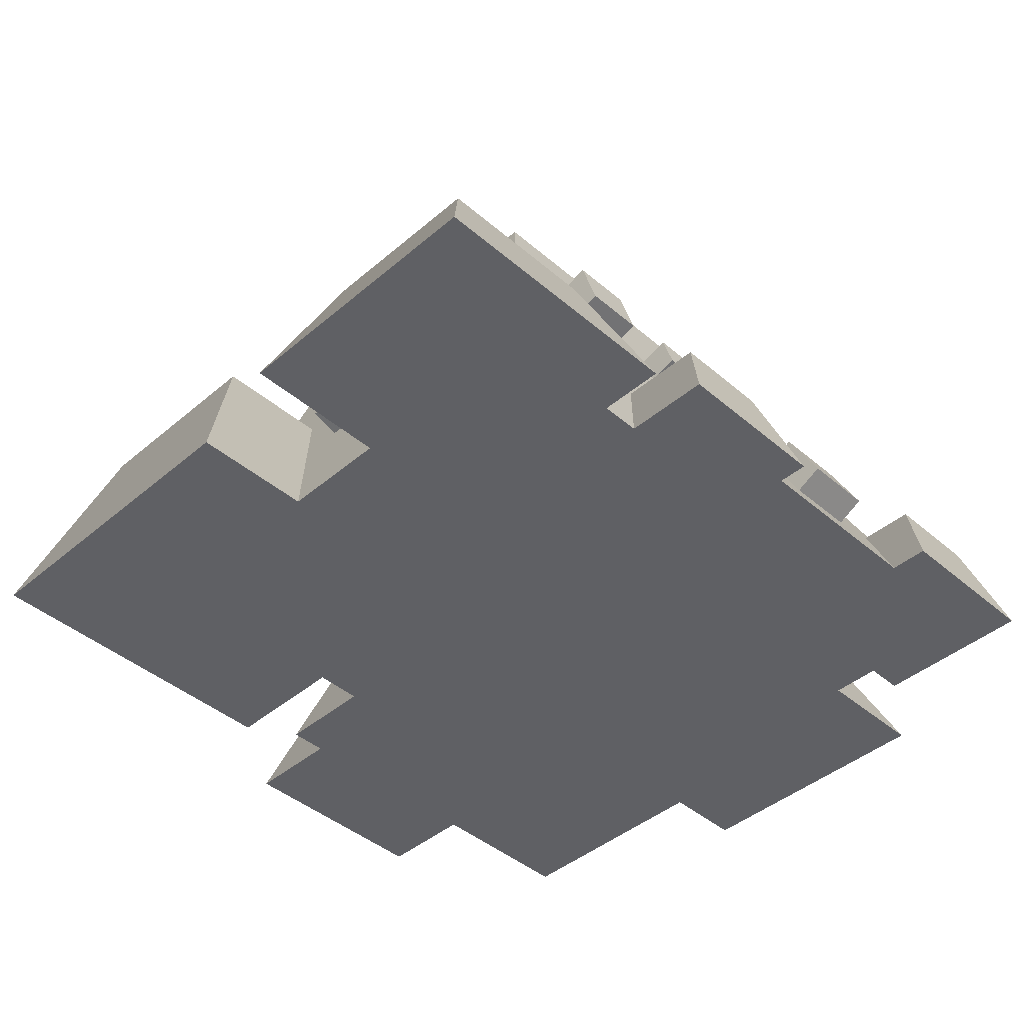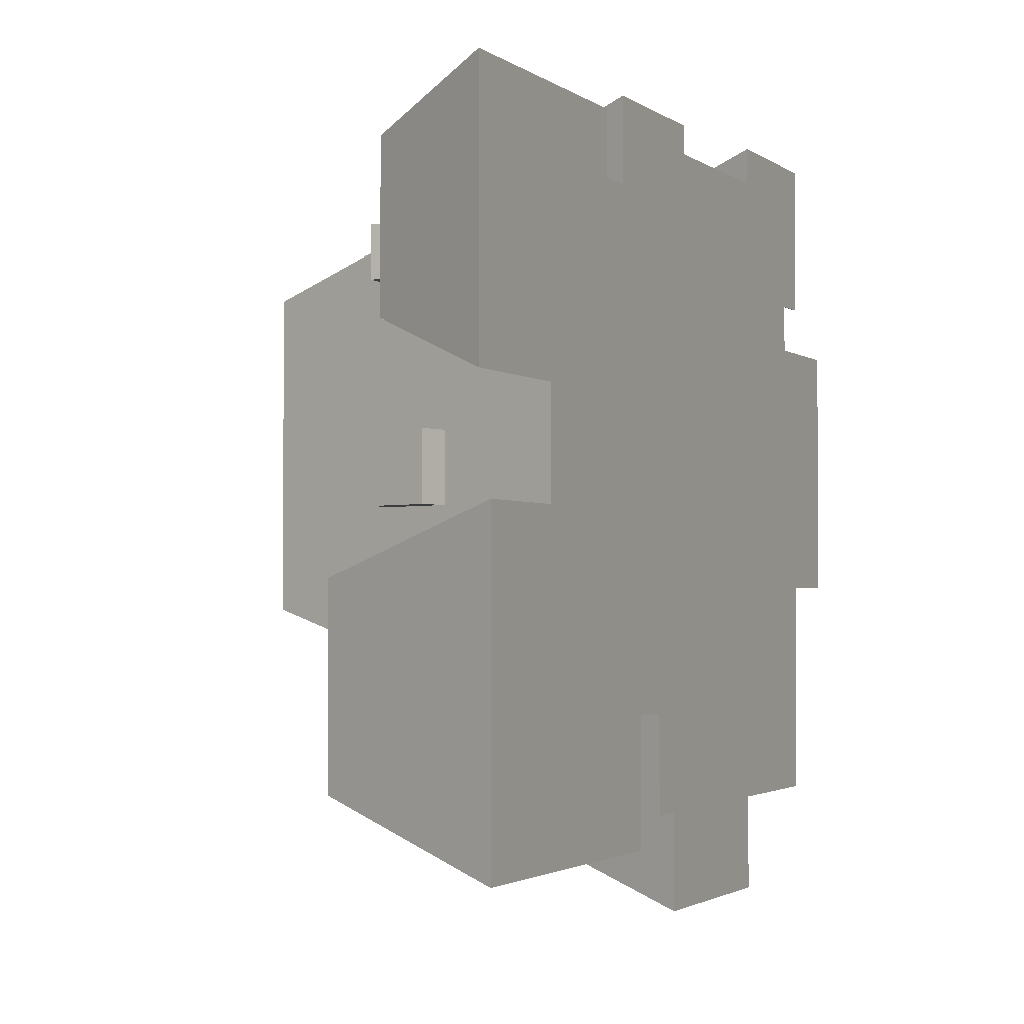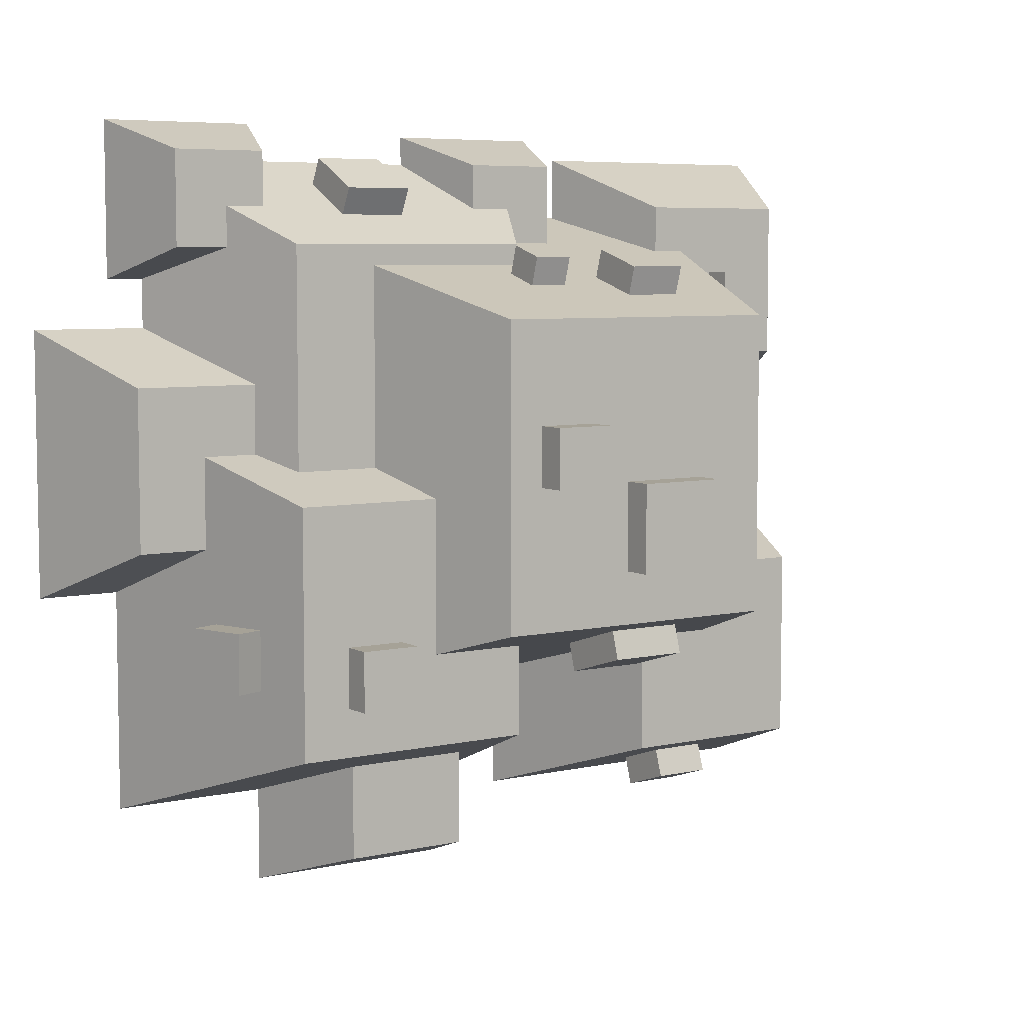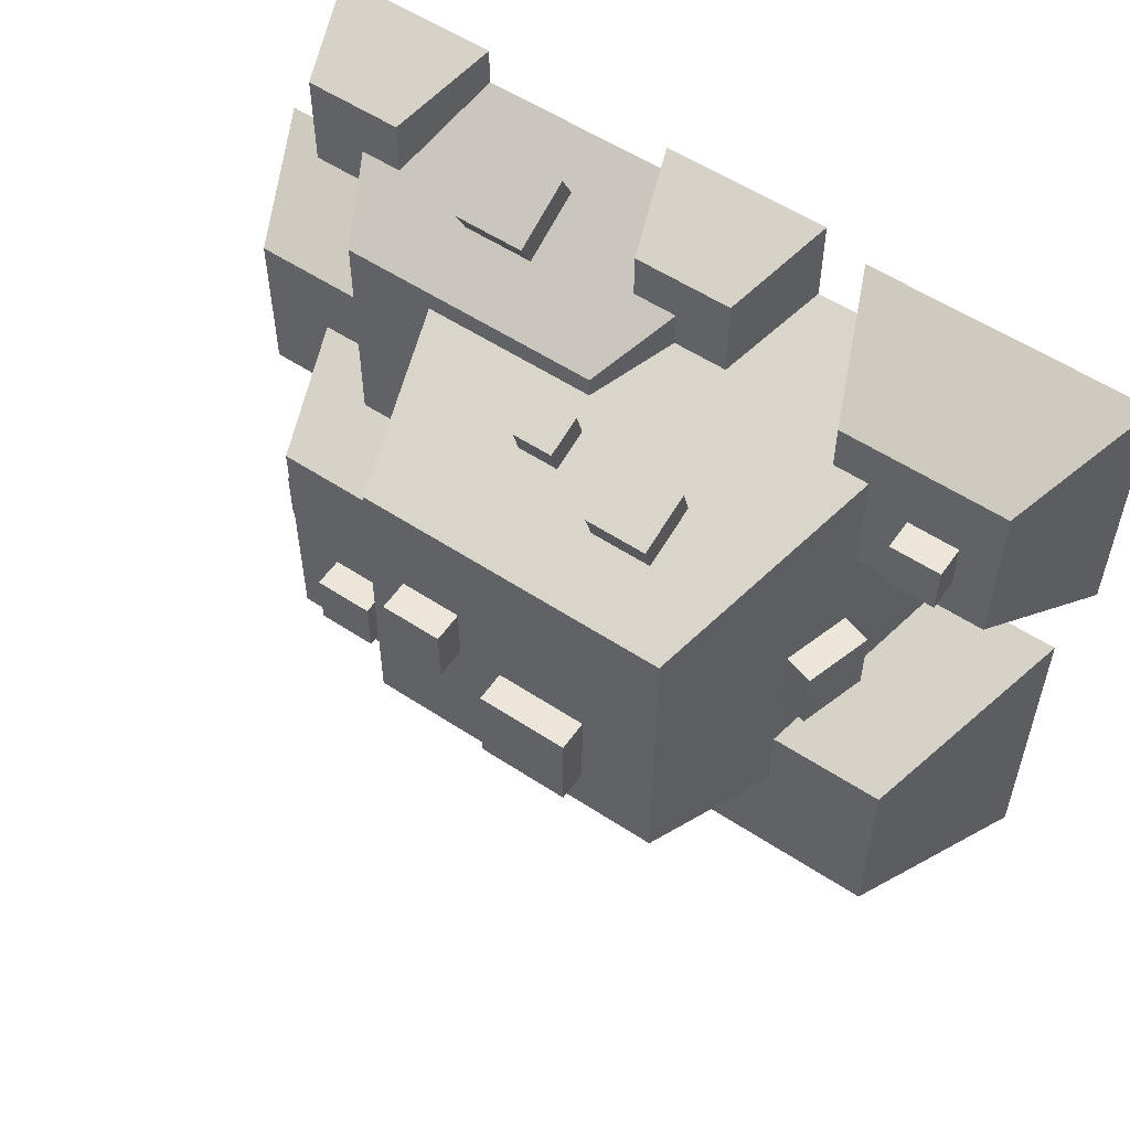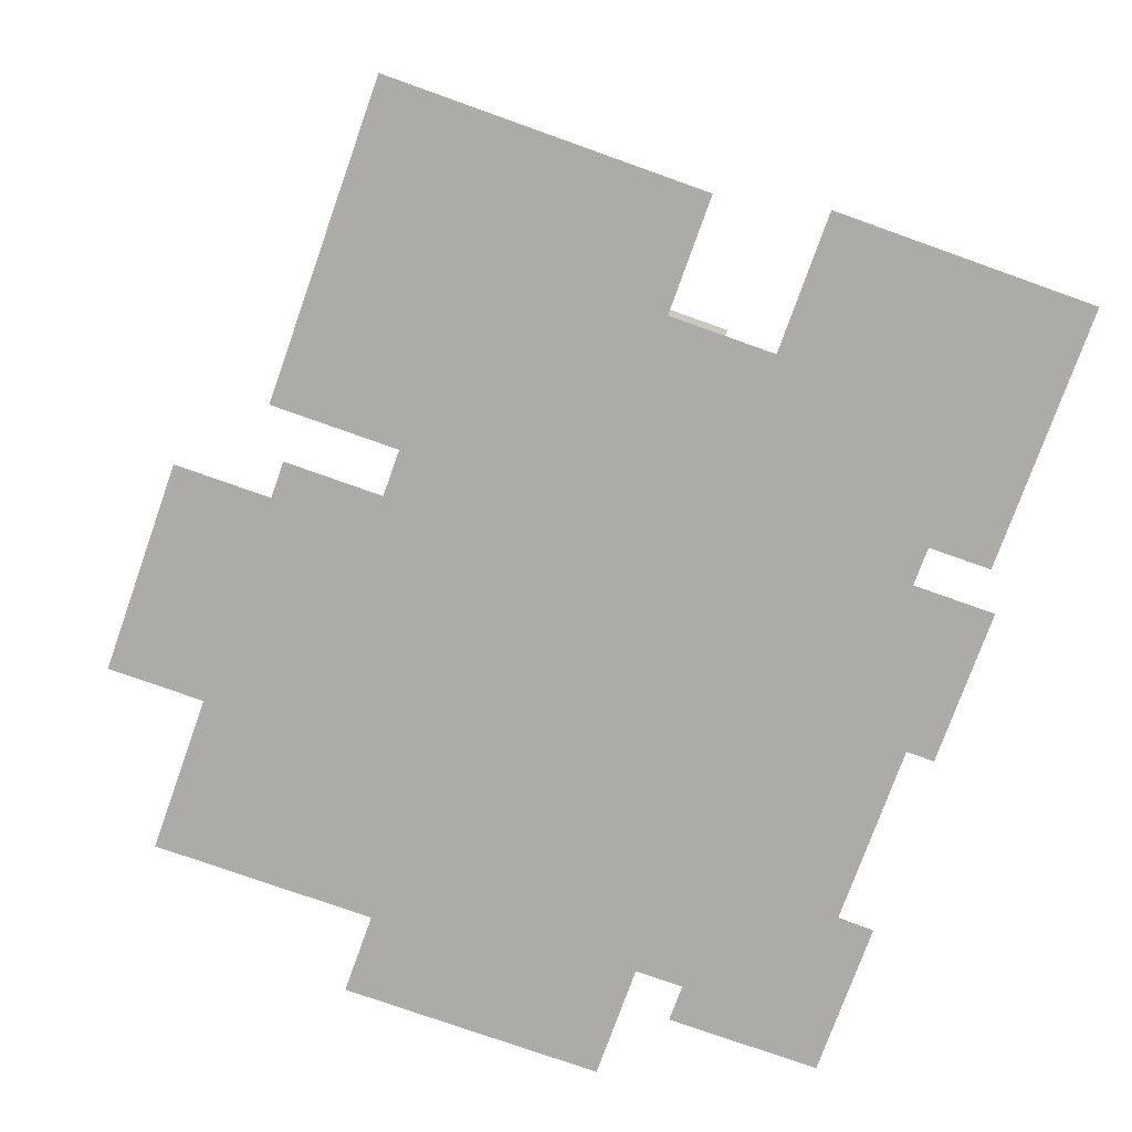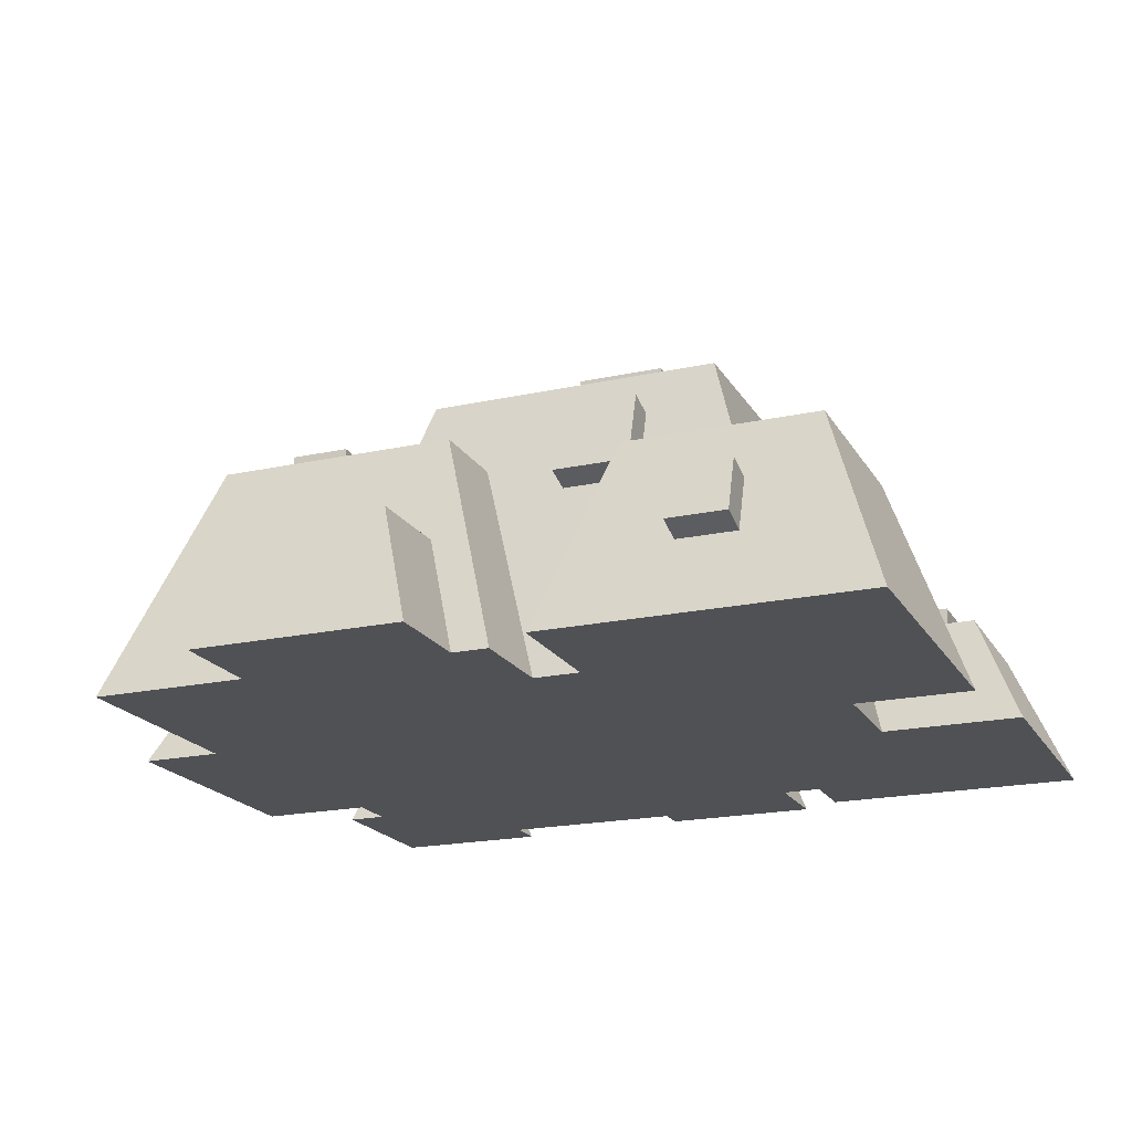
<metadata>
{"format":"obj","ext":"obj","renderer":"f3d","projection":"perspective","resolution":1024,"background":"white","views":[{"elev":-43.5,"azim":-45.1,"up":"+Y"},{"elev":-2.2,"azim":-64.2,"up":"+Z"},{"elev":6.3,"azim":146.3,"up":"+Z"},{"elev":55.9,"azim":-145.4,"up":"+Z"},{"elev":-76.1,"azim":-109.6,"up":"+Y"},{"elev":-19.6,"azim":-157.8,"up":"+Y"}]}
</metadata>
<code>
g rocksOre
v -6.428 2.224 7.53
v -6.428 2.799 7.358
v -5.828 2.224 7.53
v -5.828 2.799 7.358
v -6.428 2.713 7.071
v -6.428 2.138 7.243
v -5.828 2.138 7.243
v -5.828 2.713 7.071
v -5.323 3.699 4.338
v -5.323 3.399 4.338
v -5.323 3.699 5.238
v -5.323 3.399 5.238
v -6.223 3.399 4.338
v -6.223 3.699 4.338
v -6.223 3.399 5.238
v -6.223 3.699 5.238
v -8.528 1.24 6.781
v -8.528 1.54 6.781
v -8.528 1.24 7.281
v -8.528 1.54 7.281
v -8.028 1.24 6.781
v -8.028 1.54 6.781
v -8.028 1.24 7.281
v -8.028 1.54 7.281
v -4.886 3.399 5.231
v -4.886 3.699 5.231
v -4.886 3.399 5.831
v -4.886 3.699 5.831
v -4.286 3.399 5.231
v -4.286 3.699 5.231
v -4.286 3.699 5.831
v -4.286 3.399 5.831
v -7.25 1.444 1.648
v -7.25 1.349 1.933
v -7.85 1.444 1.648
v -7.85 1.349 1.933
v -7.25 0.8747 1.458
v -7.25 0.7798 1.743
v -7.85 0.7798 1.743
v -7.85 0.8747 1.458
v -4.854 2.387 7.168
v -4.854 2.473 7.456
v -5.254 2.387 7.168
v -5.254 2.473 7.456
v -4.854 2.09 7.571
v -4.854 2.004 7.283
v -5.254 2.09 7.571
v -5.254 2.004 7.283
v -6.303 2.223 3.136
v -6.303 2.99 3.366
v -6.303 2.137 3.423
v -6.303 2.903 3.653
v -5.503 2.99 3.366
v -5.503 2.903 3.653
v -5.503 2.137 3.423
v -5.503 2.223 3.136
v -2.644 2.781 3.089
v -2.644 2.481 3.089
v -2.644 2.781 3.689
v -2.644 2.481 3.689
v -3.244 2.481 3.689
v -3.244 2.781 3.689
v -3.244 2.481 3.089
v -3.244 2.781 3.089
v -7.623 1.257 5.477
v -7.623 1.257 4.777
v -7.911 1.344 5.477
v -7.911 1.344 4.777
v -4.093 0.6199 8.469
v -4.093 1.245 8.153
v -3.393 0.6199 8.469
v -3.393 1.245 8.153
v -1.686 2.029 3.247
v -1.497 1.46 3.247
v -1.686 2.029 3.847
v -1.497 1.46 3.847
v -1.971 1.934 3.247
v -1.971 1.934 3.847
v -7.422 1.928 4.777
v -7.422 1.928 5.477
v -7.709 2.014 4.777
v -7.709 2.014 5.477
v -3.393 1.109 7.885
v -4.093 1.109 7.885
v -4.093 0.4845 8.201
v -3.393 0.4845 8.201
v -1.781 1.365 3.847
v -1.781 1.365 3.247
v -8.001 0 4.749
v -9.205 0 4.749
v -7.413 1.96 4.096
v -8.551 1.96 4.096
v -1.609 0.9571 7.552
v -1.609 0.9571 8.509
v -2.156 0.9571 7.552
v -2.156 0.9571 7.962
v -2.566 0.9571 8.509
v -2.566 0.9571 7.962
v -9.205 0 1.483
v -8.551 1.96 2.136
v -2.534 1.705 5.343
v -2.299 1.24 5.498
v -2.534 1.705 7.584
v -2.299 1.24 6.195
v -1.672 0 6.734
v -1.672 0 7.233
v -5.46 0 1.777
v -5.084 0 1.777
v -4.634 2.481 2.604
v -4.653 1.293 2.208
v -3.359 1.293 2.208
v -2.153 2.481 2.604
v -1.326 0 1.777
v -2.928 0 1.777
v -6.592 1.96 2.136
v -6.592 1.96 3.37
v -7.413 1.96 3.37
v -3.359 1.293 1.231
v -4.653 1.293 1.231
v -5.084 0 0.8
v -2.153 2.481 5.084
v -1.326 0 4.04
v -1.74 1.24 4.579
v -1.74 1.24 5.498
v -3.642 2.481 3.526
v -4.634 2.481 3.526
v -3.642 2.481 5.084
v -5.499 0.9571 7.598
v -5.499 0.9571 7.962
v -6.023 0.9571 7.598
v -6.023 0.9571 8.42
v -5.066 0.9571 8.42
v -5.066 0.9571 7.962
v -5.46 0 2.781
v -8.001 0 5.841
v -6.98 3.399 6.864
v -6.98 3.399 3.802
v -7.629 1.24 6.379
v -7.629 1.24 7.513
v -5.939 0 1.483
v -5.939 0 2.781
v -4.747 0 8.446
v -4.747 0 8.739
v -1.29 0 7.233
v -3.409 1.705 5.343
v -7.278 1.24 7.513
v -6.74 0 7.885
v -7.278 1.24 7.996
v -6.74 0 8.535
v -5.121 1.705 7.373
v -5.121 1.705 7.584
v -2.928 0 0.8
v -2.885 0 8.446
v -2.885 0 8.828
v -3.918 3.399 3.802
v -3.918 3.399 6.864
v -9.434 0 8.535
v -8.895 1.24 7.996
v -3.409 1.705 7.373
v -6.342 0 7.885
v -8.895 1.24 6.379
v -1.29 0 8.828
v -6.342 0 8.739
v -9.434 0 5.841
v -0.5 0 4.04
v -0.5 0 6.734
v -1.039 1.24 4.579
v -1.039 1.24 6.195
f 2 1 3
f 3 4 2
f 2 5 6
f 6 1 2
f 7 3 1
f 1 6 7
f 7 8 4
f 4 3 7
f 4 8 5
f 5 2 4
f 10 9 11
f 11 12 10
f 10 13 14
f 14 9 10
f 14 13 15
f 15 16 14
f 11 9 14
f 14 16 11
f 15 12 11
f 11 16 15
f 18 17 19
f 19 20 18
f 21 17 18
f 18 22 21
f 19 23 24
f 24 20 19
f 21 22 24
f 24 23 21
f 26 25 27
f 27 28 26
f 29 25 26
f 26 30 29
f 31 30 26
f 26 28 31
f 29 30 31
f 31 32 29
f 27 32 31
f 31 28 27
f 24 22 18
f 18 20 24
f 34 33 35
f 35 36 34
f 38 37 33
f 33 34 38
f 37 38 39
f 39 40 37
f 35 40 39
f 39 36 35
f 42 41 43
f 43 44 42
f 46 45 47
f 47 48 46
f 50 49 51
f 51 52 50
f 44 43 48
f 48 47 44
f 54 53 50
f 50 52 54
f 56 55 51
f 51 49 56
f 55 56 53
f 53 54 55
f 46 41 42
f 42 45 46
f 56 49 50
f 50 53 56
f 47 45 42
f 42 44 47
f 58 57 59
f 59 60 58
f 61 60 59
f 59 62 61
f 64 63 61
f 61 62 64
f 58 63 64
f 64 57 58
f 66 65 67
f 67 68 66
f 70 69 71
f 71 72 70
f 74 73 75
f 75 76 74
f 75 73 77
f 77 78 75
f 80 79 81
f 81 82 80
f 72 83 84
f 84 70 72
f 70 84 85
f 85 69 70
f 86 71 69
f 69 85 86
f 86 83 72
f 72 71 86
f 67 65 80
f 80 82 67
f 81 68 67
f 67 82 81
f 79 66 68
f 68 81 79
f 74 76 87
f 87 88 74
f 74 88 77
f 77 73 74
f 78 87 76
f 76 75 78
f 59 57 64
f 64 62 59
f 33 37 40
f 40 35 33
f 90 89 91
f 91 92 90
f 94 93 95
f 95 96 94
f 96 97 94
f 96 98 97
f 100 99 90
f 90 92 100
f 102 101 103
f 103 104 102
f 103 105 104
f 103 106 105
f 103 95 106
f 103 96 95
f 108 107 109
f 109 110 108
f 109 111 110
f 111 109 112
f 111 112 113
f 113 114 111
f 116 115 100
f 100 117 116
f 100 91 117
f 100 92 91
f 111 118 119
f 119 110 111
f 119 120 108
f 108 110 119
f 77 112 121
f 121 78 77
f 121 87 78
f 121 122 87
f 121 123 122
f 121 124 123
f 112 77 88
f 88 87 122
f 88 122 113
f 113 112 88
f 58 121 112
f 112 109 58
f 109 63 58
f 109 61 63
f 109 125 61
f 109 126 125
f 121 58 60
f 60 127 121
f 60 61 127
f 61 125 127
f 129 128 130
f 129 130 131
f 129 131 132
f 132 133 129
f 109 107 134
f 134 126 109
f 66 89 135
f 135 65 66
f 135 80 65
f 89 66 79
f 91 89 79
f 91 79 136
f 79 80 136
f 80 135 136
f 91 136 137
f 137 117 91
f 135 138 136
f 138 139 136
f 141 140 115
f 115 116 141
f 142 133 132
f 132 143 142
f 144 106 95
f 95 93 144
f 102 124 121
f 121 101 102
f 101 121 127
f 127 145 101
f 147 146 148
f 148 149 147
f 151 150 128
f 128 129 151
f 114 152 118
f 118 111 114
f 97 98 153
f 153 154 97
f 116 117 137
f 137 51 116
f 137 52 51
f 137 54 52
f 116 51 55
f 116 55 134
f 134 141 116
f 55 126 134
f 55 54 126
f 54 125 126
f 54 155 125
f 54 137 155
f 86 142 153
f 153 98 86
f 86 85 142
f 98 83 86
f 98 96 83
f 96 103 83
f 103 84 83
f 133 142 85
f 85 84 133
f 84 129 133
f 84 151 129
f 84 103 151
f 29 156 155
f 155 10 29
f 155 137 10
f 10 25 29
f 10 27 25
f 137 13 10
f 137 15 13
f 156 29 32
f 32 136 156
f 32 27 136
f 15 137 136
f 27 12 136
f 27 10 12
f 12 15 136
f 157 149 148
f 148 158 157
f 46 150 159
f 159 156 46
f 156 41 46
f 156 43 41
f 156 8 43
f 156 5 8
f 150 46 48
f 150 48 6
f 150 6 139
f 150 139 146
f 150 146 130
f 130 128 150
f 6 136 139
f 6 5 136
f 5 156 136
f 7 6 48
f 48 43 7
f 43 8 7
f 160 130 146
f 146 147 160
f 21 139 138
f 138 161 21
f 161 17 21
f 161 19 17
f 139 21 23
f 139 23 158
f 23 19 158
f 19 161 158
f 139 158 148
f 148 146 139
f 162 144 93
f 93 94 162
f 163 143 132
f 132 131 163
f 161 164 157
f 157 158 161
f 154 162 94
f 94 97 154
f 166 165 167
f 167 168 166
f 165 122 123
f 123 167 165
f 131 130 160
f 160 163 131
f 39 140 99
f 99 100 39
f 39 38 140
f 100 36 39
f 100 34 36
f 115 140 38
f 38 34 115
f 34 100 115
f 135 164 161
f 161 138 135
f 105 166 168
f 168 104 105
f 168 167 123
f 123 124 168
f 124 104 168
f 124 102 104
f 103 101 145
f 145 159 103
f 159 151 103
f 159 150 151
f 127 125 155
f 155 156 127
f 156 145 127
f 156 159 145
f 152 120 119
f 119 118 152
f 144 162 154
f 154 106 144
f 154 105 106
f 147 149 157
f 157 135 147
f 157 164 135
f 142 143 163
f 163 108 142
f 163 134 108
f 163 141 134
f 163 140 141
f 163 160 140
f 160 99 140
f 160 147 99
f 147 89 99
f 147 135 89
f 89 90 99
f 108 134 107
f 165 166 105
f 105 122 165
f 105 114 113
f 105 113 122
f 105 153 114
f 105 154 153
f 153 142 114
f 142 152 114
f 142 120 152
f 142 108 120

</code>
